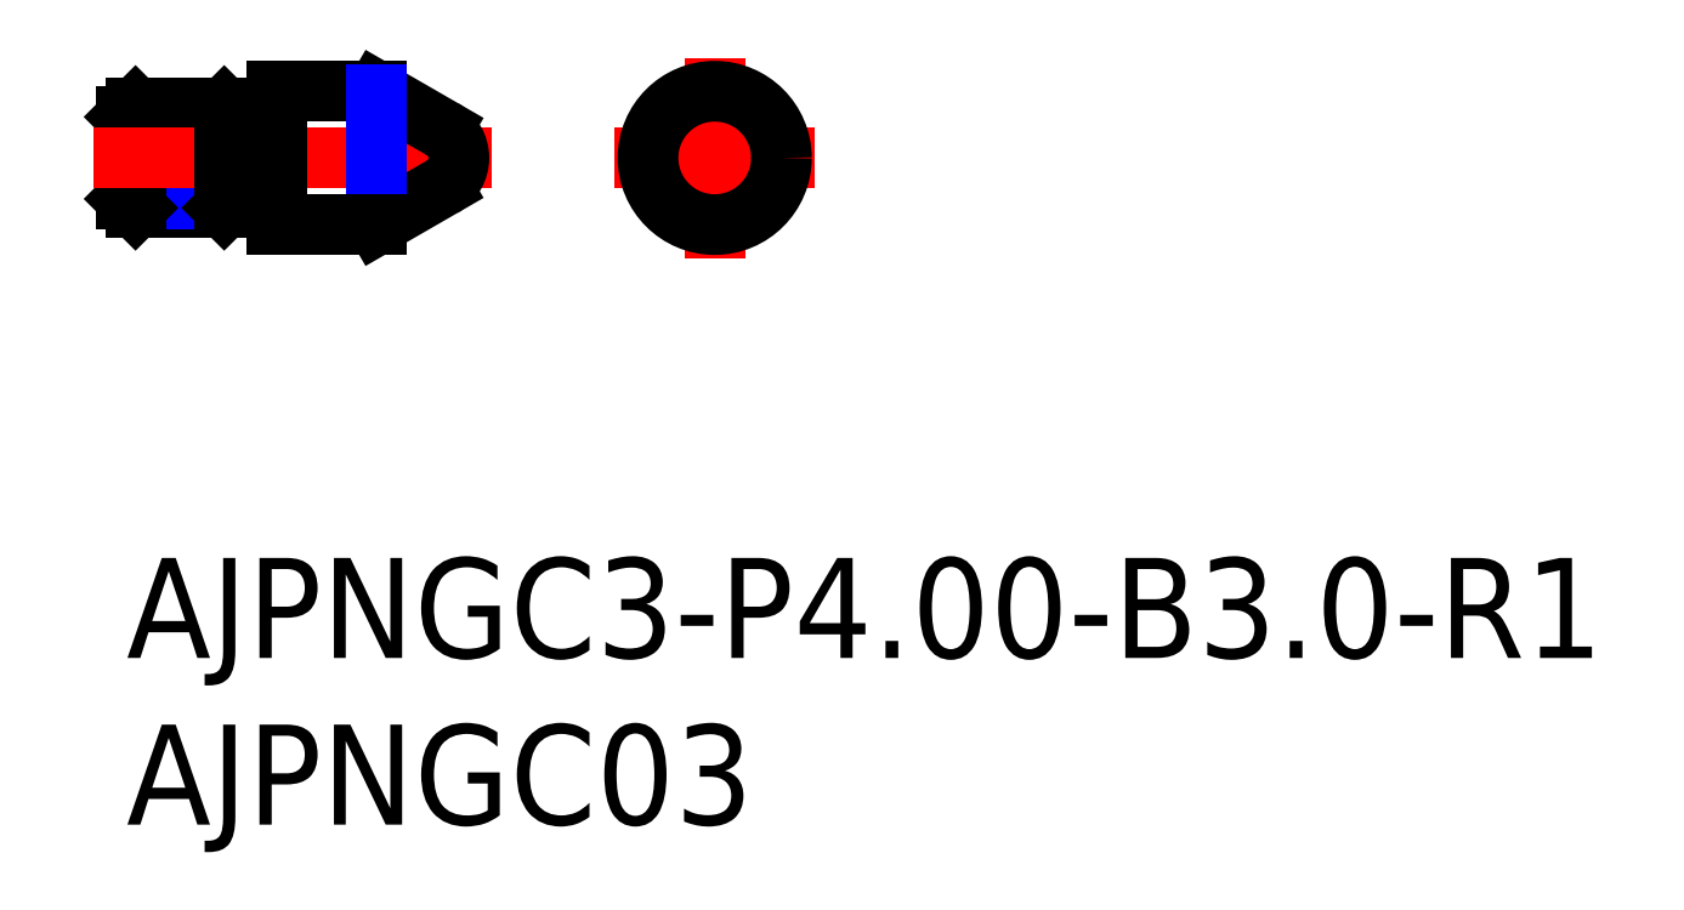
<metadata>
{"format":"dxf","ext":"dxf","renderer":"ezdxf+matplotlib","layout":"modelspace","background":"white","min_lineweight":24,"dpi":150}
</metadata>
<code>
0
SECTION
2
ENTITIES
0
INSERT
8
MSM_CONTINUOUS
2
*U14
10
0
20
0
30
0
0
INSERT
8
MSM_CONTINUOUS
2
*U15
10
0
20
0
30
0
0
LINE
8
MSM_CONTINUOUS
10
2.93
20
10.5
30
0
11
0.2705
21
10.5
31
0
0
LINE
8
MSM_NARROW
10
3.2
20
10.77
30
0
11
0
21
10.77
31
0
0
LINE
8
MSM_NARROW
10
3.2
20
13.23
30
0
11
0
21
13.23
31
0
0
LINE
8
MSM_CONTINUOUS
10
2.93
20
13.5
30
0
11
0.2705
21
13.5
31
0
0
LINE
8
MSM_CONTINUOUS
10
0
20
13.23
30
0
11
0
21
10.77
31
0
0
LINE
8
MSM_CONTINUOUS
10
0
20
10.77
30
0
11
0.2705
21
10.5
31
0
0
LINE
8
MSM_CONTINUOUS
10
0.2705
20
10.5
30
0
11
0.2705
21
13.5
31
0
0
LINE
8
MSM_CONTINUOUS
10
0.2705
20
13.5
30
0
11
0
21
13.23
31
0
0
LINE
8
MSM_CONTINUOUS
10
4.5
20
14
30
0
11
7.5
21
14
31
0
0
LINE
8
MSM_CENTER
10
-1
20
12
30
0
11
10.96
21
12
31
0
0
LINE
8
MSM_CONTINUOUS
10
3.2
20
13.23
30
0
11
3.2
21
10.77
31
0
0
LINE
8
MSM_CONTINUOUS
10
2.93
20
13.5
30
0
11
3.2
21
13.23
31
0
0
LINE
8
MSM_CONTINUOUS
10
3.2
20
10.77
30
0
11
2.93
21
10.5
31
0
0
LINE
8
MSM_CONTINUOUS
10
2.93
20
13.5
30
0
11
2.93
21
10.5
31
0
0
LINE
8
MSM_CONTINUOUS
10
4.3
20
13.1
30
0
11
3.2
21
13.1
31
0
0
LINE
8
MSM_CONTINUOUS
10
4.3
20
10.9
30
0
11
3.2
21
10.9
31
0
0
ARC
8
MSM_CONTINUOUS
10
4.3
20
13.3
30
0
40
0.2
50
270
51
0
0
ARC
8
MSM_CONTINUOUS
10
4.3
20
10.7
30
0
40
0.2
50
0
51
90
0
LINE
8
MSM_CONTINUOUS
10
4.5
20
14
30
0
11
4.5
21
10
31
0
0
LINE
8
MSM_CENTER
10
14.63
20
12
30
0
11
20.63
21
12
31
0
0
LINE
8
MSM_CENTER
10
17.63
20
9
30
0
11
17.63
21
15
31
0
0
CIRCLE
8
MSM_CONTINUOUS
10
17.63
20
12
30
0
40
2
0
LINE
8
MSM_CONTINUOUS
10
9.464
20
12.87
30
0
11
7.5
21
14
31
0
0
LINE
8
MSM_CONTINUOUS
10
9.464
20
11.13
30
0
11
7.5
21
10
31
0
0
ARC
8
MSM_CONTINUOUS
10
8.964
20
12
30
0
40
1
50
300
51
60
0
LINE
8
MSM_NARROW
10
7.5
20
13.9
30
0
11
7.5
21
10.1
31
0
0
LINE
8
MSM_CONTINUOUS
10
4.5
20
10
30
0
11
7.5
21
10
31
0
0
ENDSEC
0
EOF

</code>
